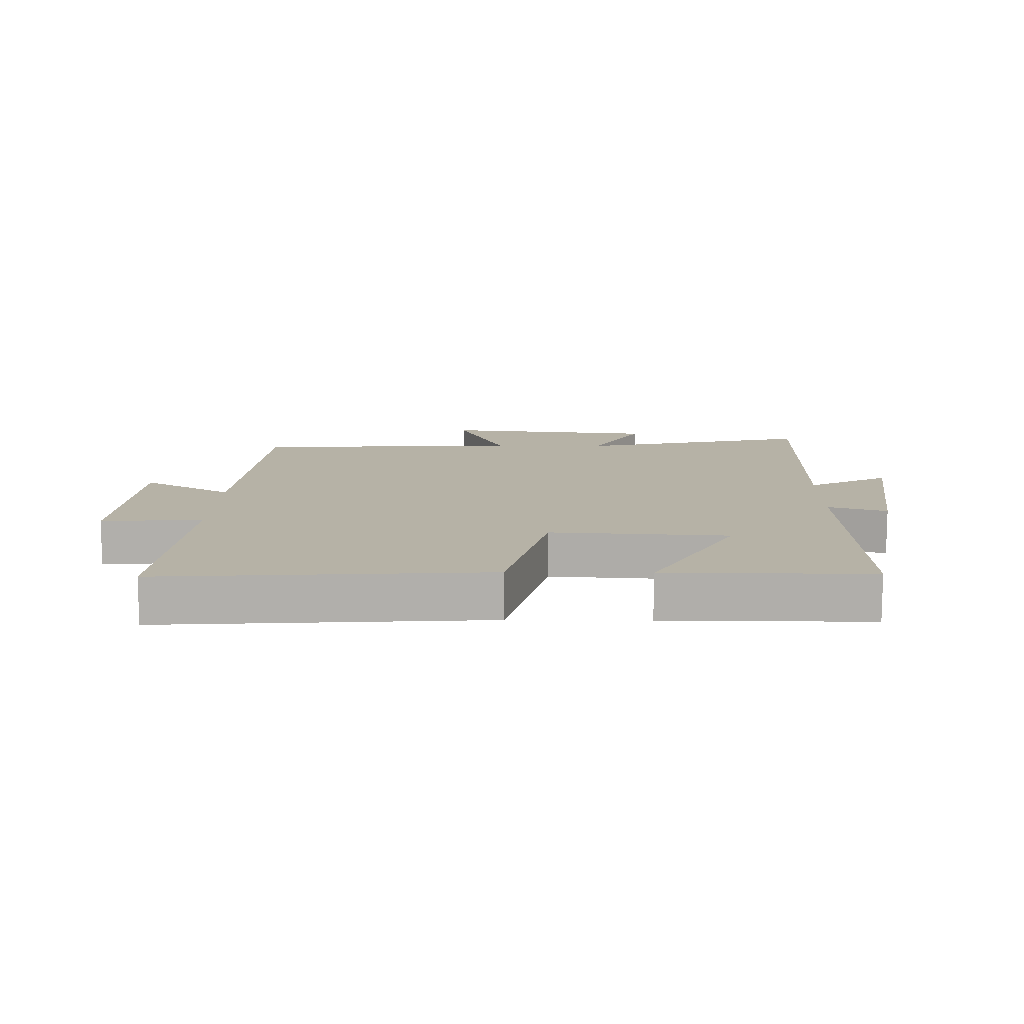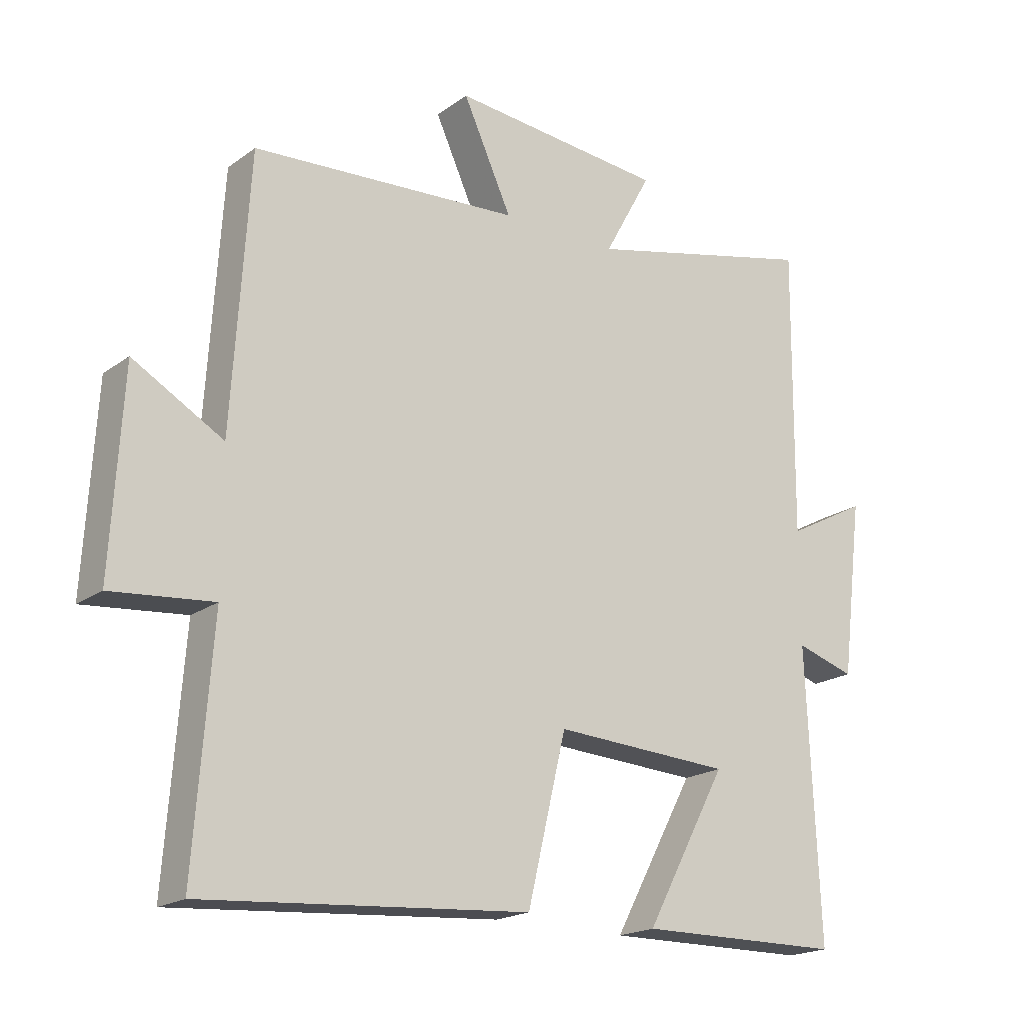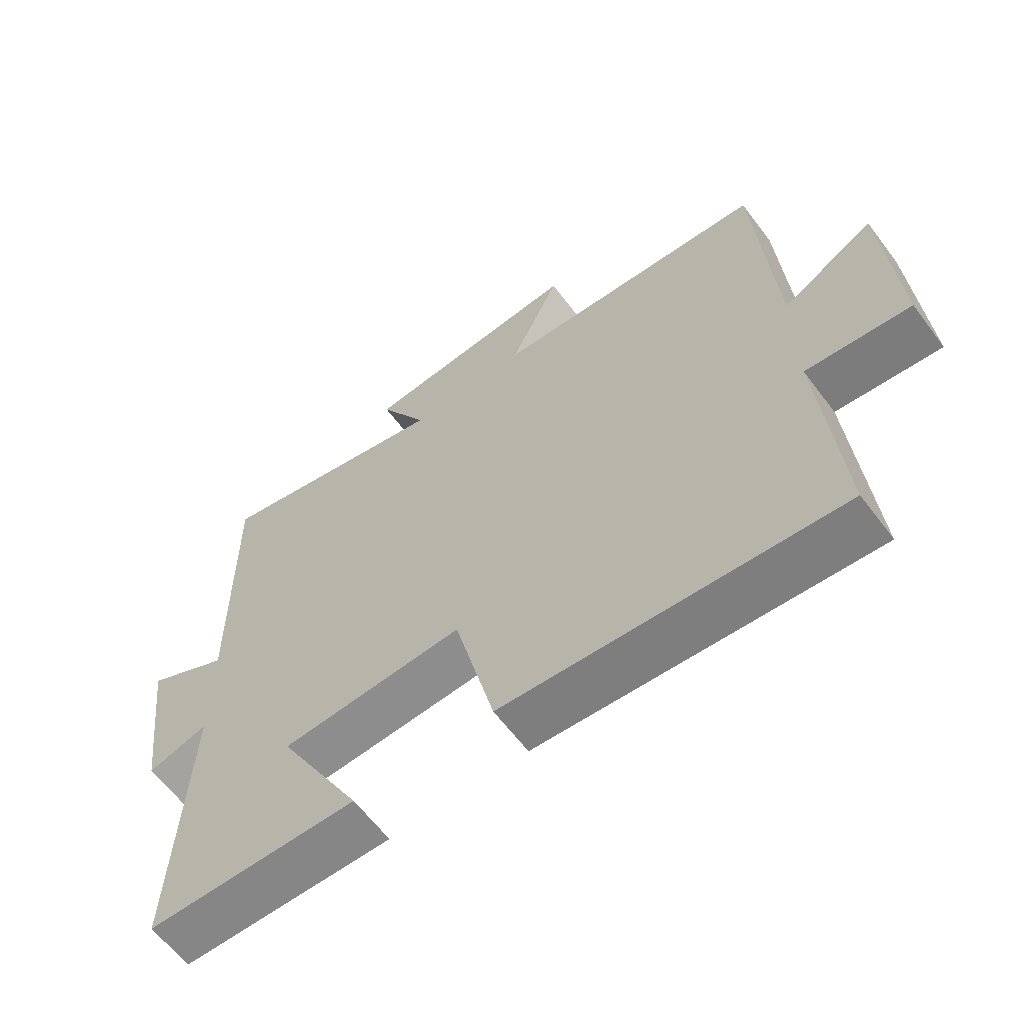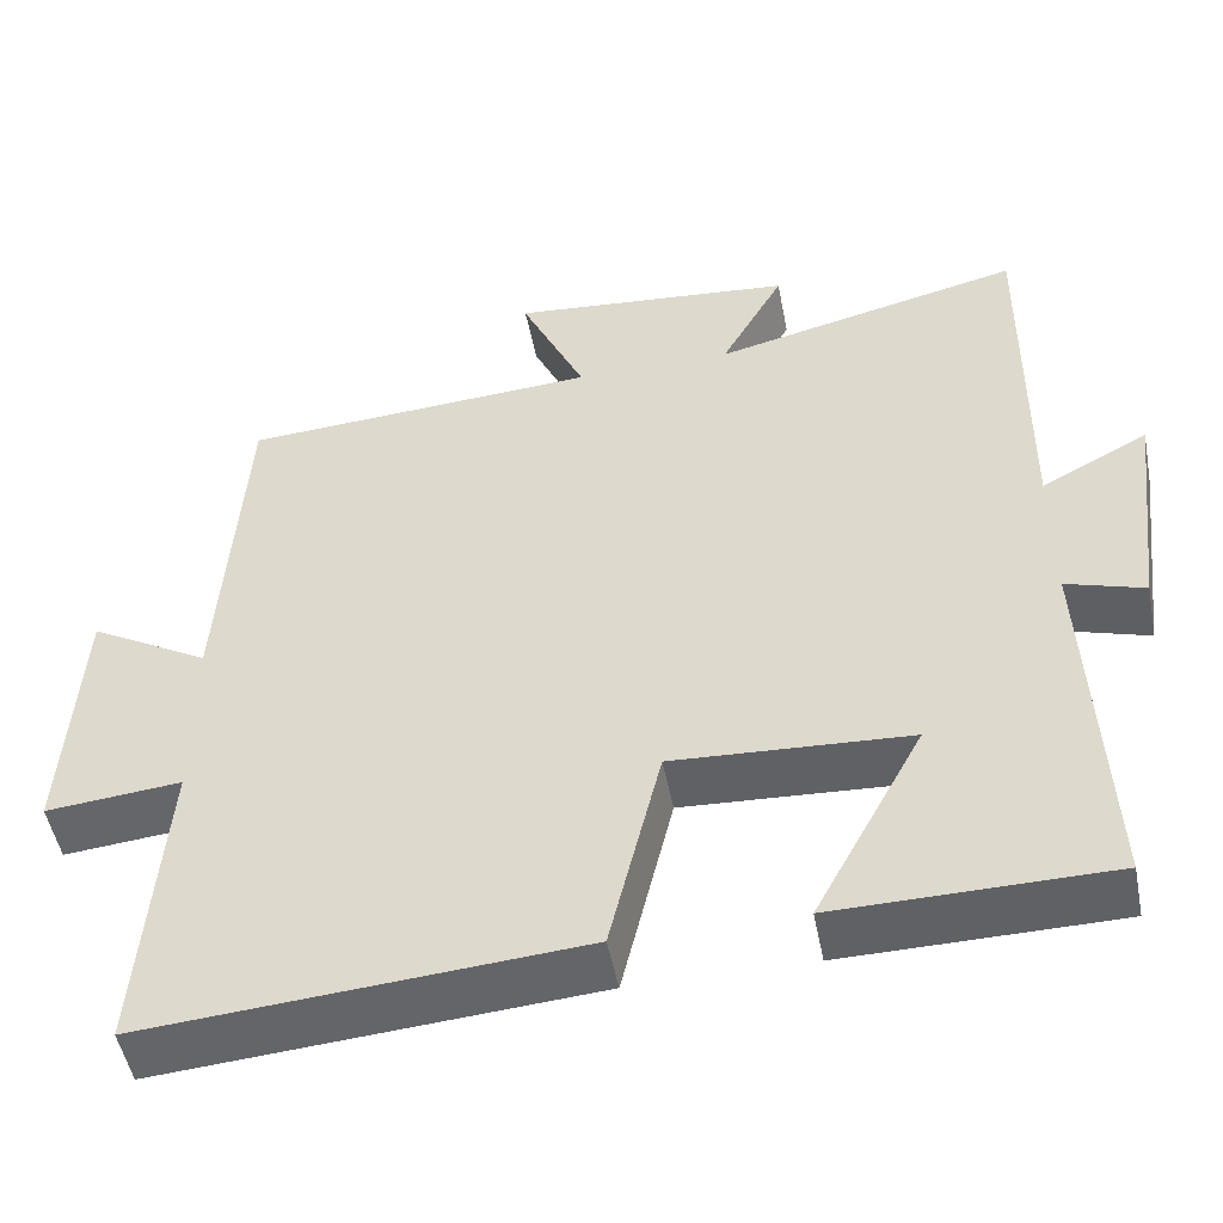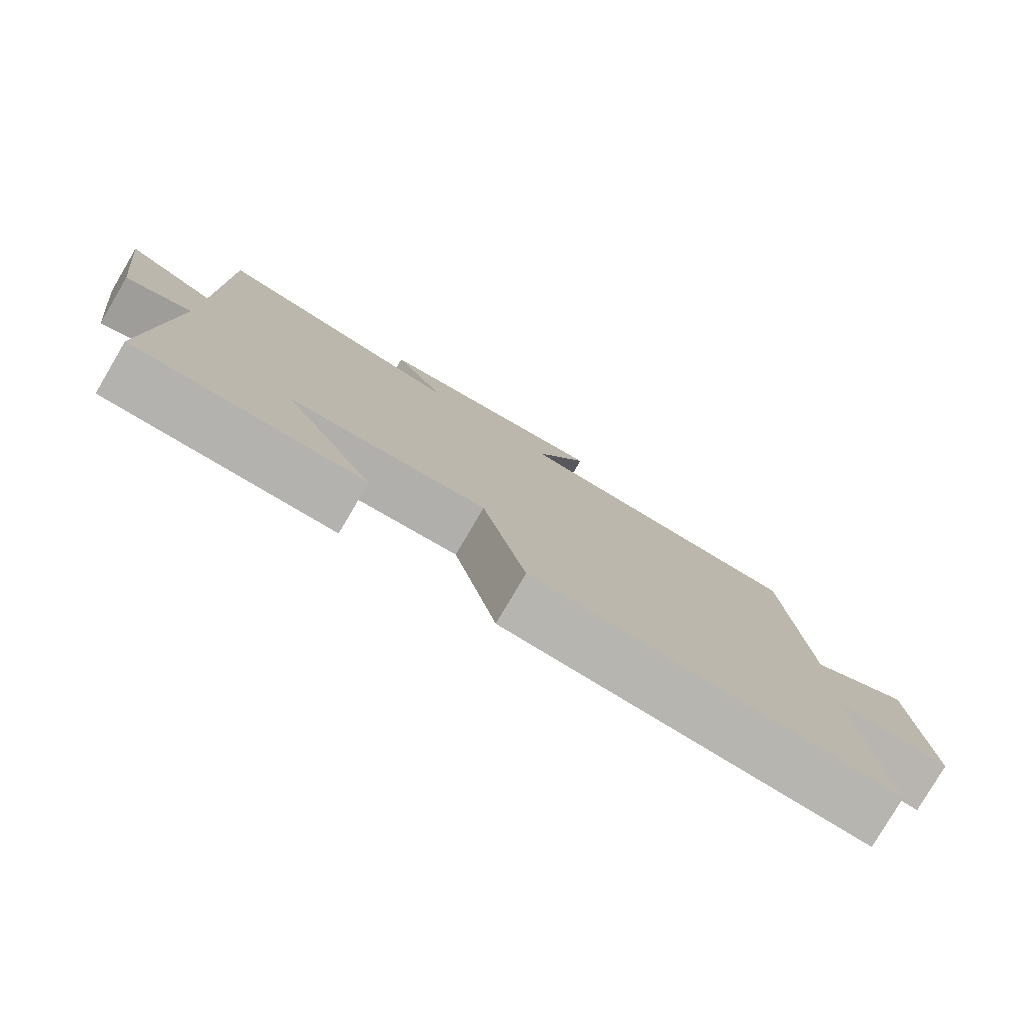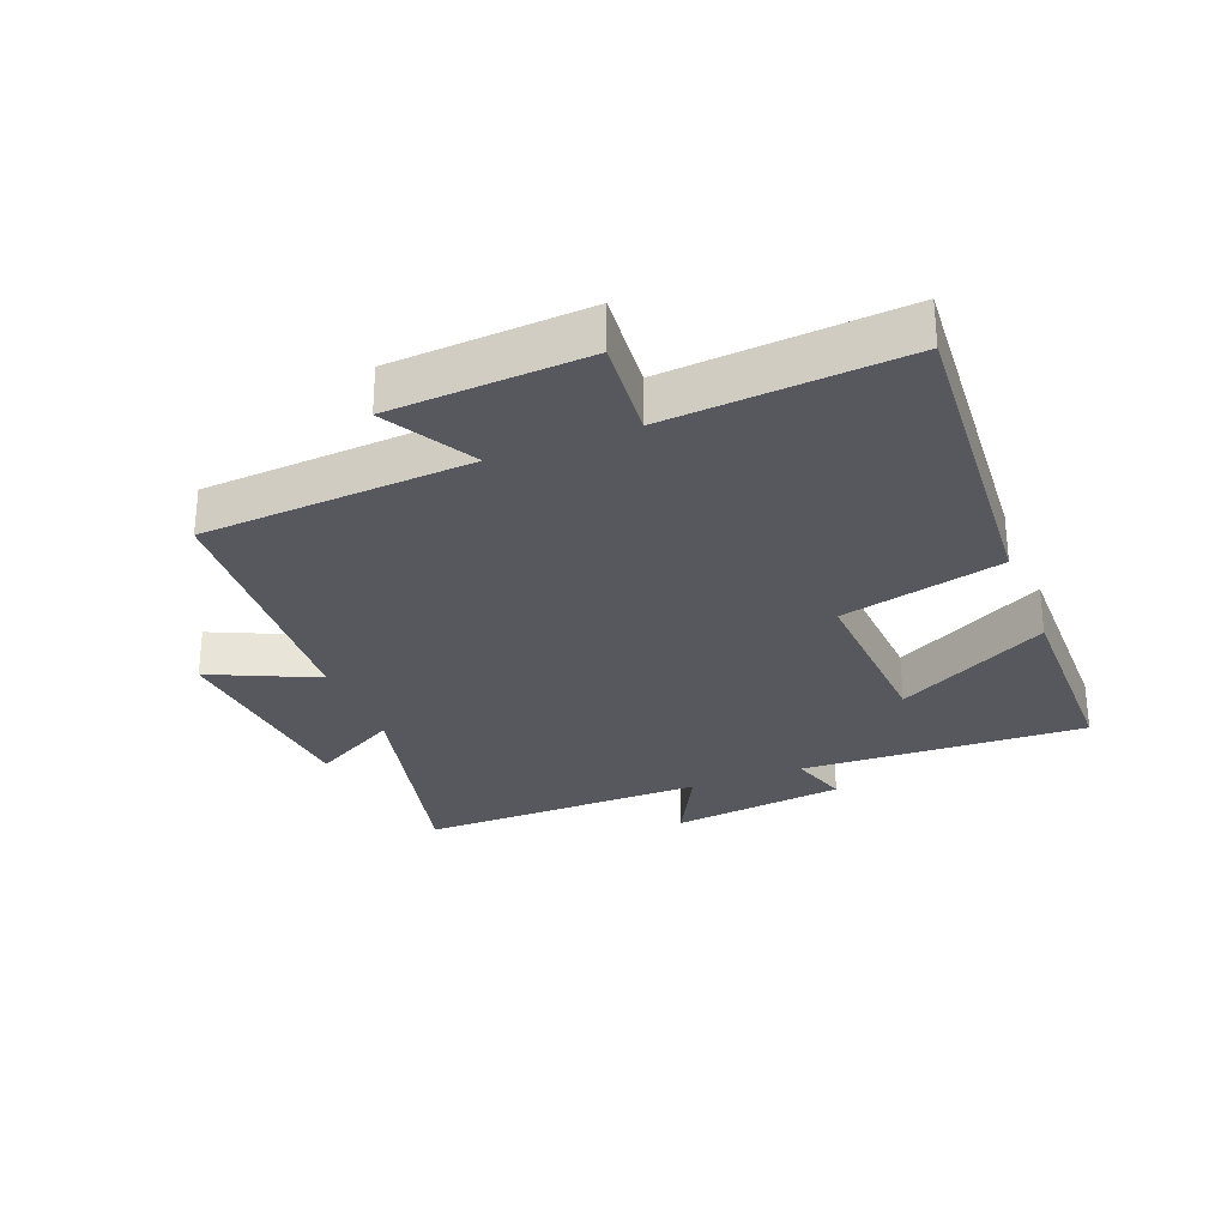
<metadata>
{"format":"obj","ext":"obj","renderer":"f3d","projection":"perspective","resolution":1024,"background":"white","views":[{"elev":12.2,"azim":-178.7,"up":"+Y"},{"elev":-19.2,"azim":142.9,"up":"+Z"},{"elev":-62.5,"azim":36.9,"up":"+Z"},{"elev":-50.3,"azim":-169.0,"up":"+Z"},{"elev":-79.6,"azim":-30.5,"up":"+Z"},{"elev":-28.9,"azim":111.5,"up":"+Y"}]}
</metadata>
<code>
v 0.528 0.07 -0.538
v 0.015 0.07 -0.5
v -0.046 0.07 -0.244
v -0.326 0.07 -0.26
v -0.197 0.07 -0.5
v -0.52 0.07 -0.497
v -0.5 0.07 -0.047
v -0.593 0.07 -0.076
v -0.627 0.07 0.2
v -0.5 0.07 0.133
v -0.504 0.07 0.586
v -0.137 0.07 0.5
v -0.212 0.07 0.636
v 0.126 0.07 0.668
v 0.049 0.07 0.5
v 0.473 0.07 0.474
v 0.5 0.07 0.049
v 0.642 0.07 0.13
v 0.66 0.07 -0.18
v 0.5 0.07 -0.165
v 0.528 0 -0.538
v 0.015 0 -0.5
v -0.046 0 -0.244
v -0.326 0 -0.26
v -0.197 0 -0.5
v -0.52 0 -0.497
v -0.5 0 -0.047
v -0.593 0 -0.076
v -0.627 0 0.2
v -0.5 0 0.133
v -0.504 0 0.586
v -0.137 0 0.5
v -0.212 0 0.636
v 0.126 0 0.668
v 0.049 0 0.5
v 0.473 0 0.474
v 0.5 0 0.049
v 0.642 0 0.13
v 0.66 0 -0.18
v 0.5 0 -0.165
f 17 18 19 20
f 15 16 17 20
f 1 2 3
f 20 1 3
f 15 20 3
f 12 13 14 15
f 12 15 3 4
f 10 11 12 4
f 7 8 9 10
f 7 10 4
f 4 5 6 7
f 40 39 38 37
f 40 37 36 35
f 23 22 21
f 23 21 40
f 23 40 35
f 35 34 33 32
f 24 23 35 32
f 24 32 31 30
f 30 29 28 27
f 24 30 27
f 27 26 25 24
f 1 21 22 2
f 2 22 23 3
f 3 23 24 4
f 4 24 25 5
f 5 25 26 6
f 6 26 27 7
f 7 27 28 8
f 8 28 29 9
f 9 29 30 10
f 10 30 31 11
f 11 31 32 12
f 12 32 33 13
f 13 33 34 14
f 14 34 35 15
f 15 35 36 16
f 16 36 37 17
f 17 37 38 18
f 18 38 39 19
f 19 39 40 20
f 20 40 21 1

</code>
